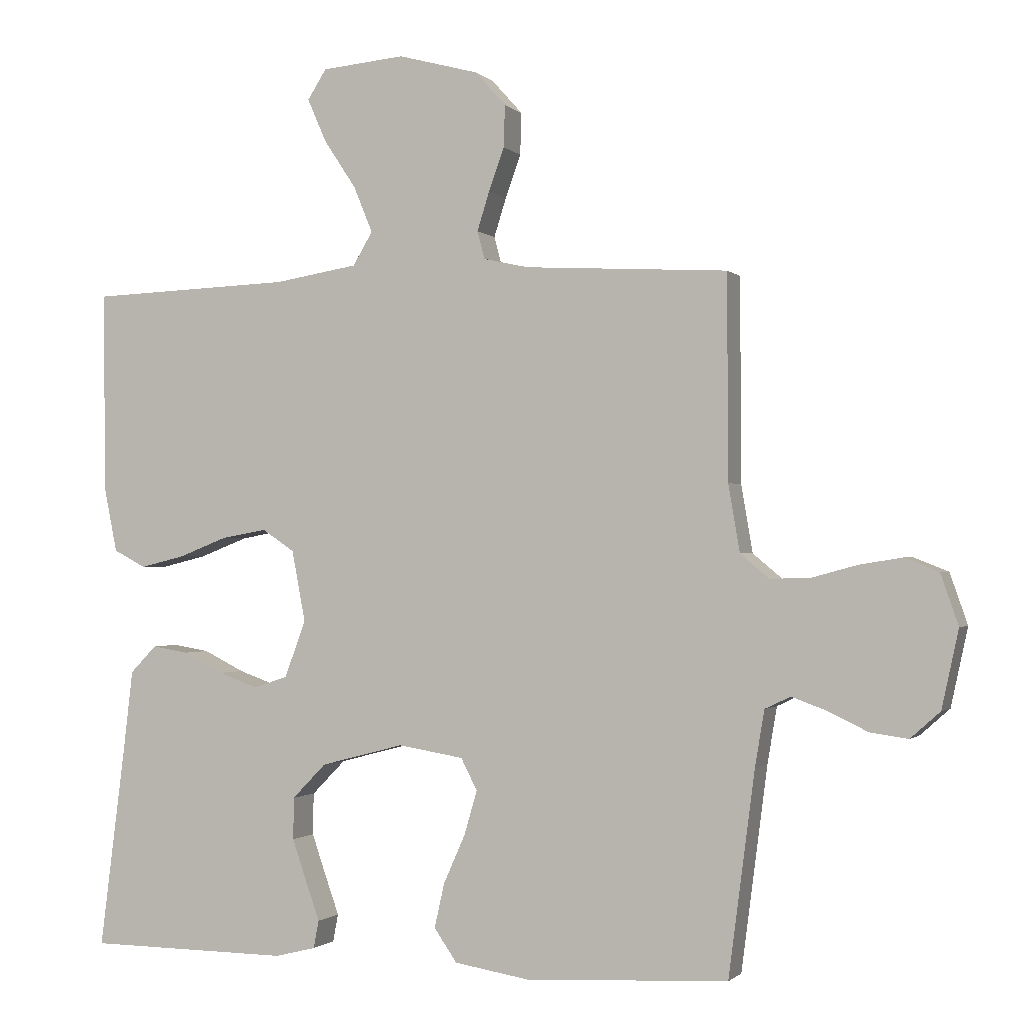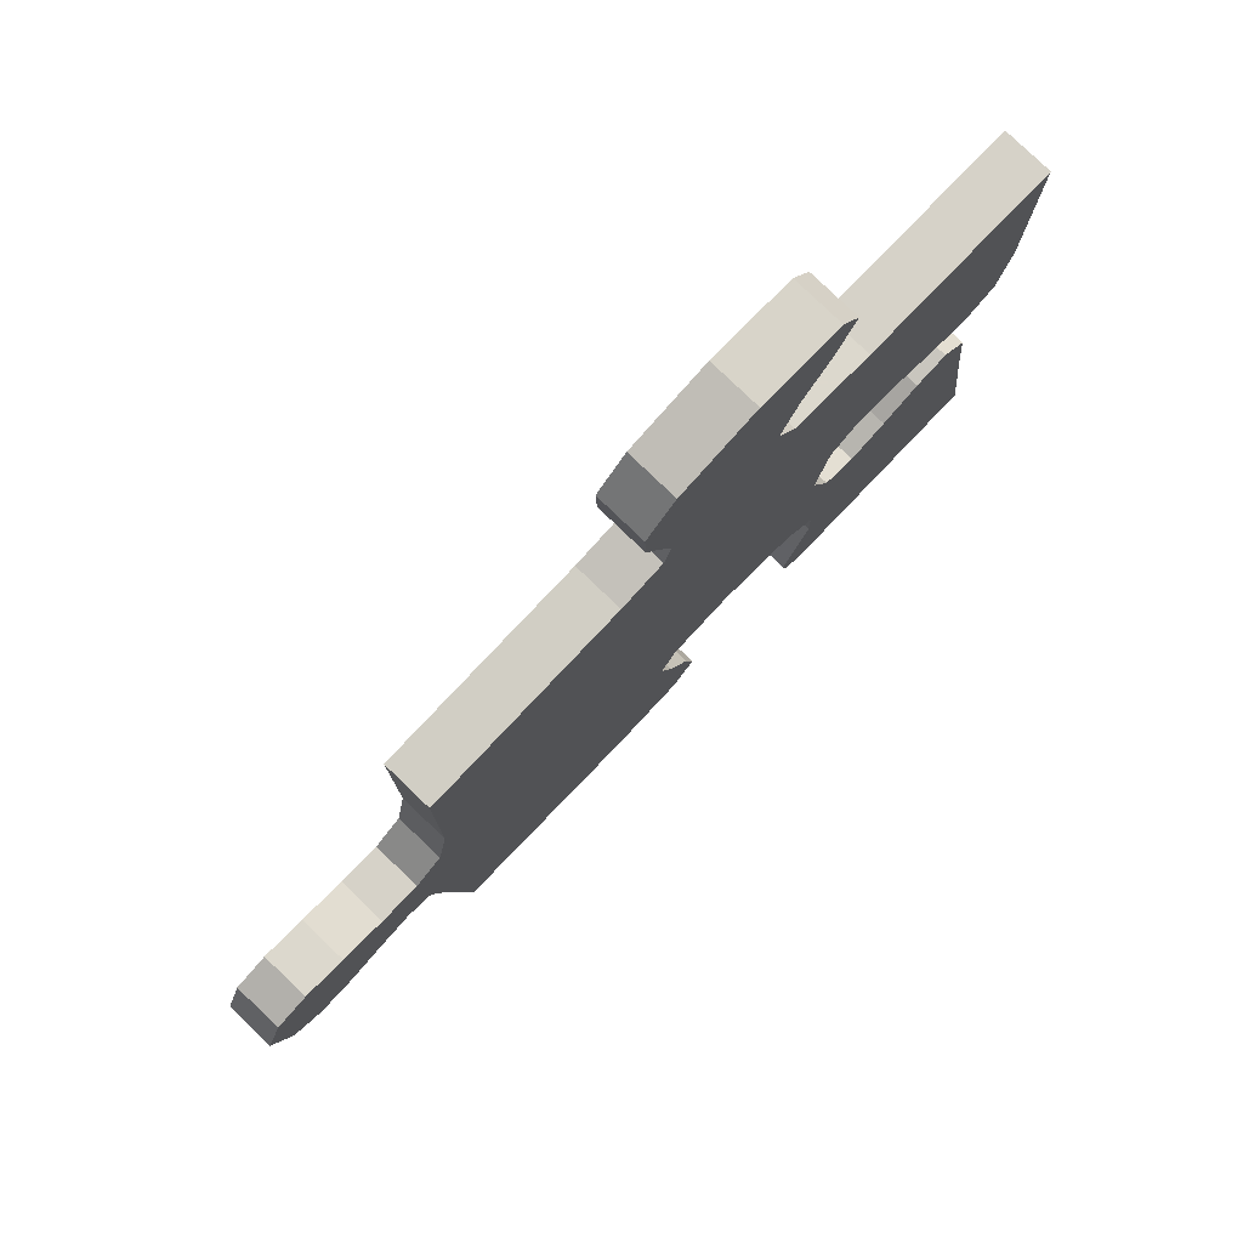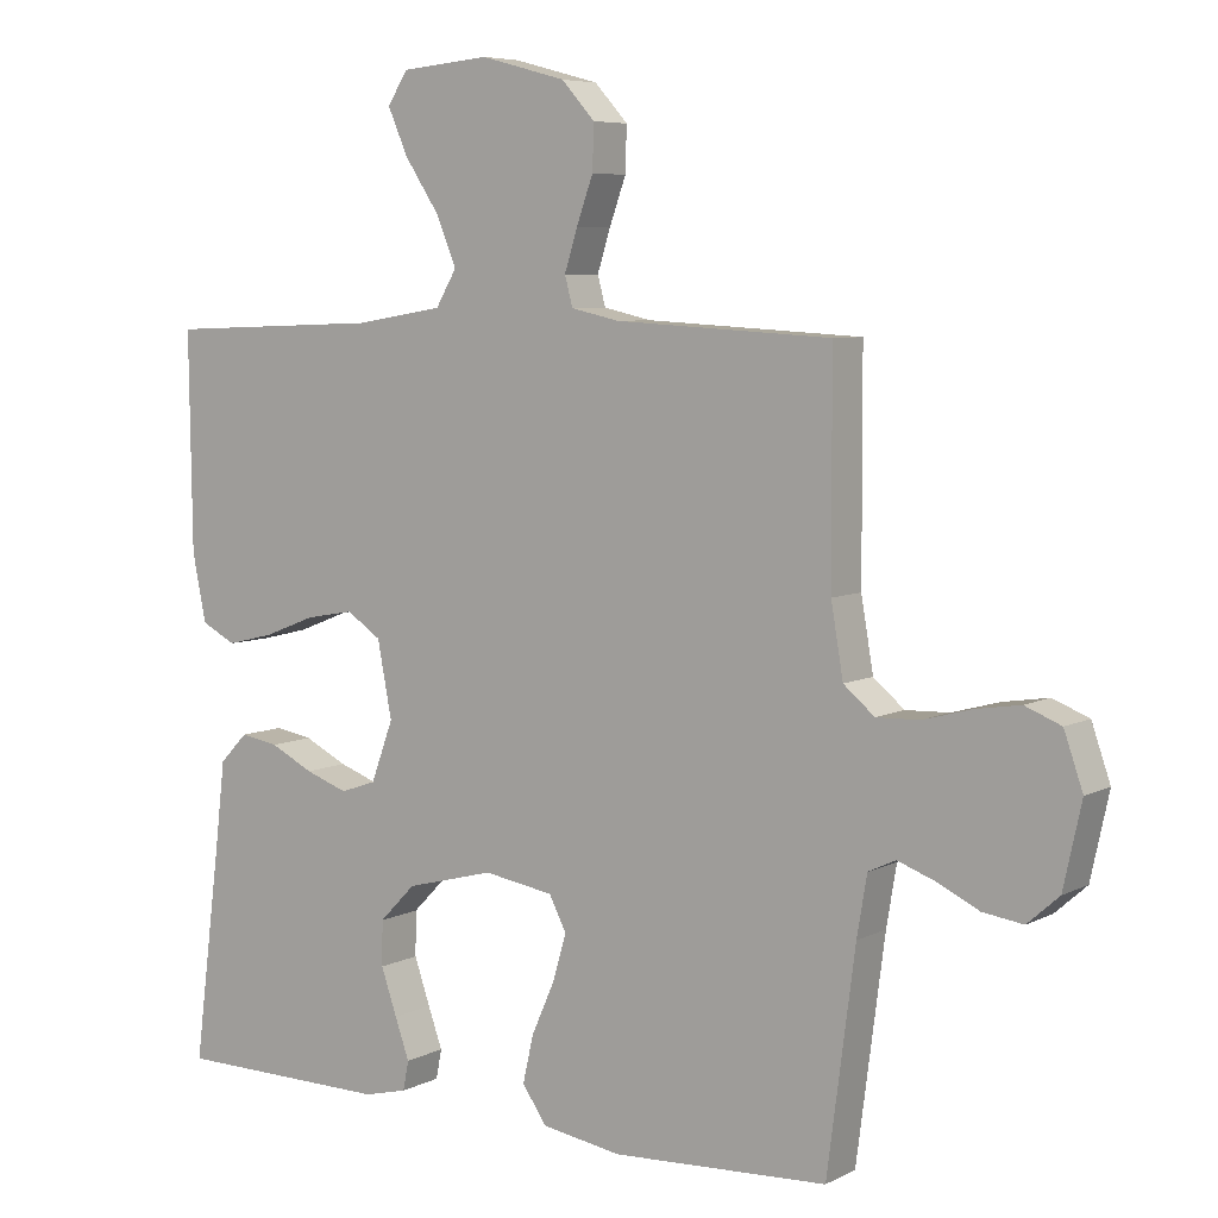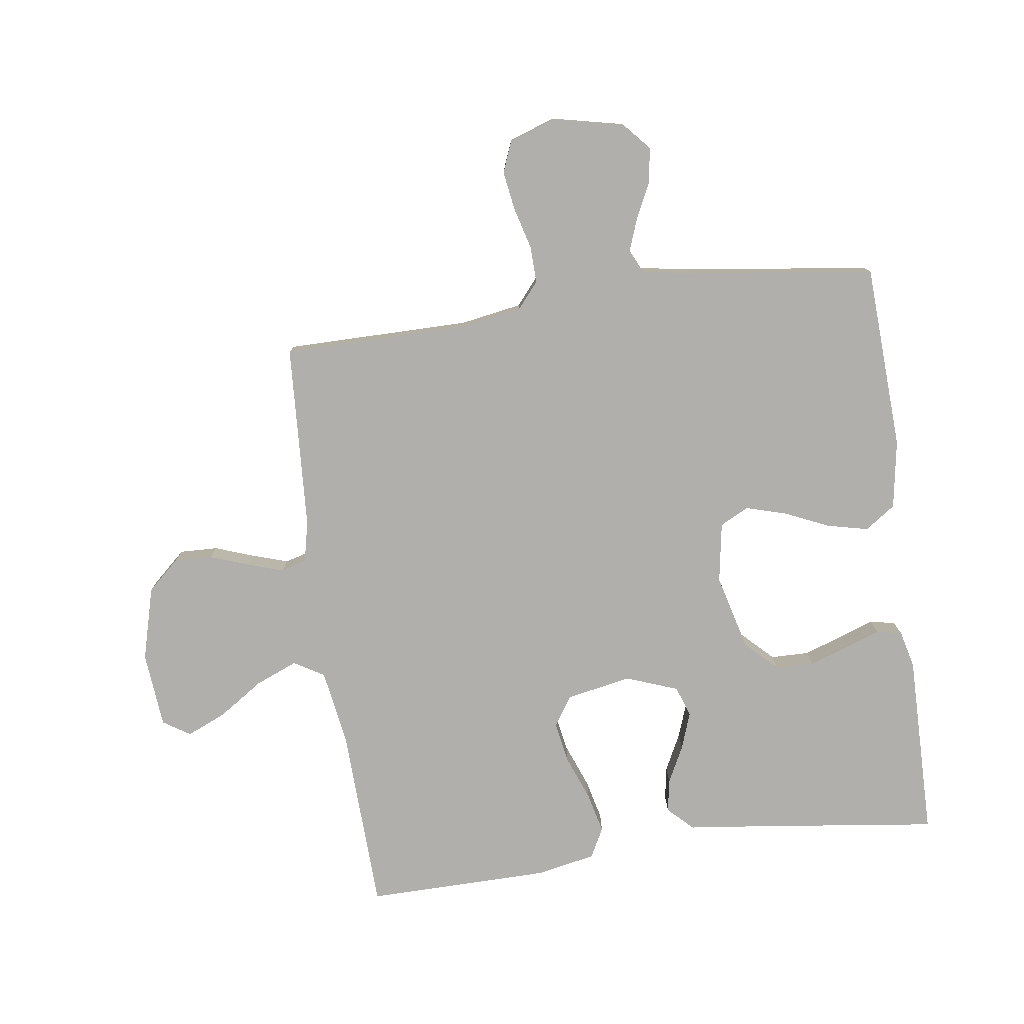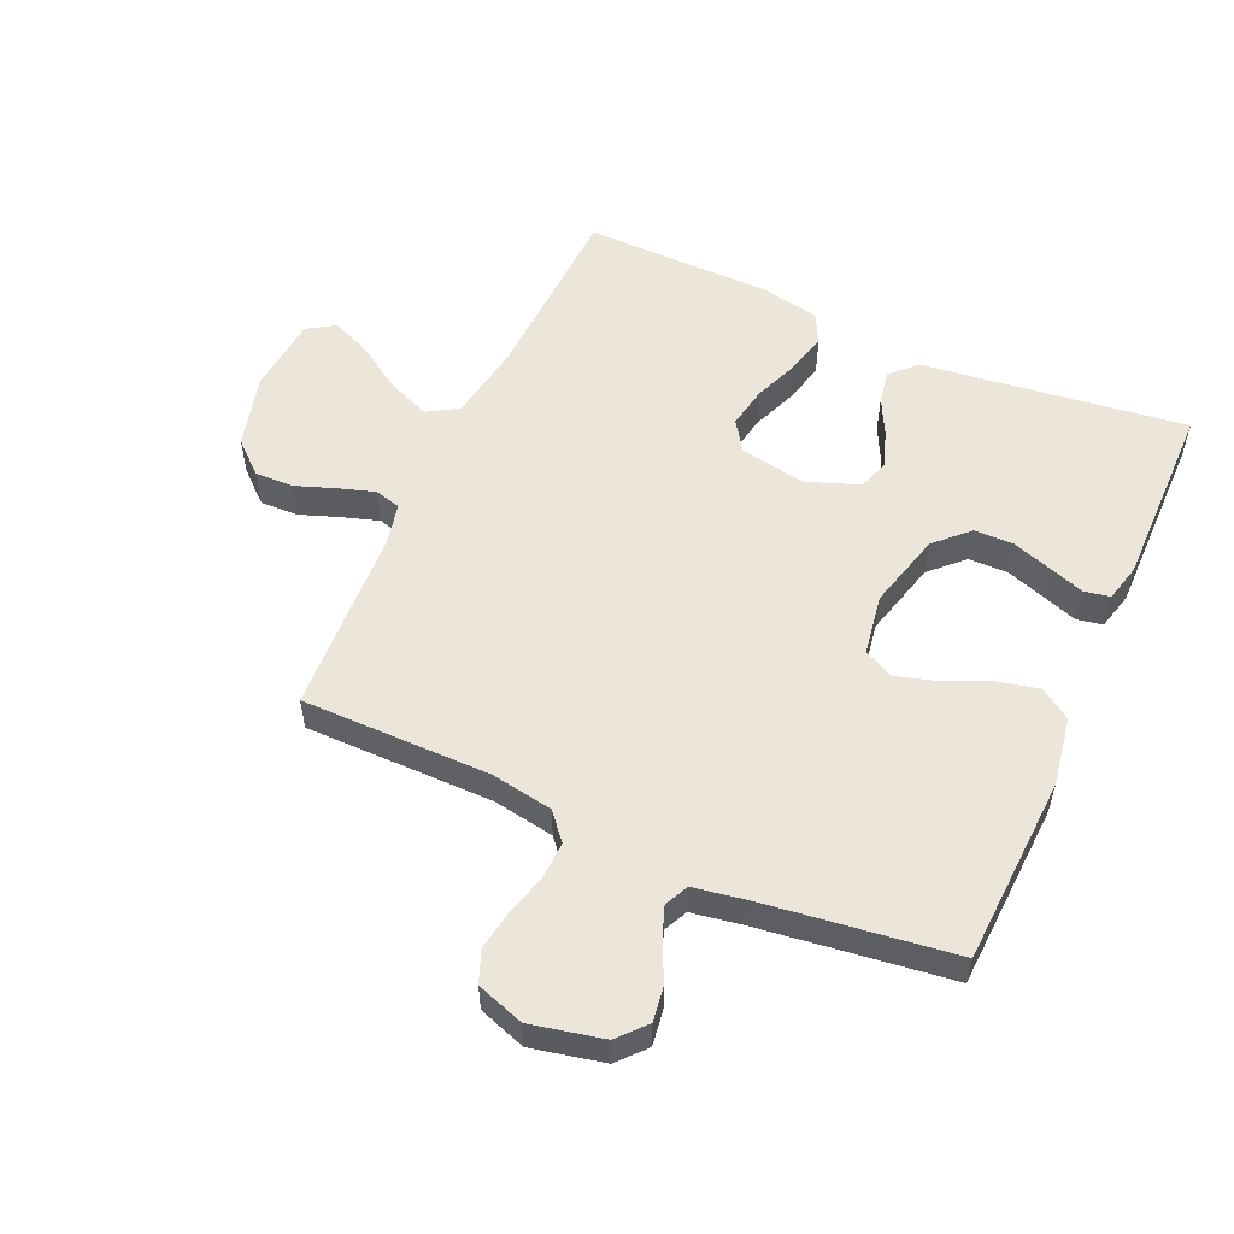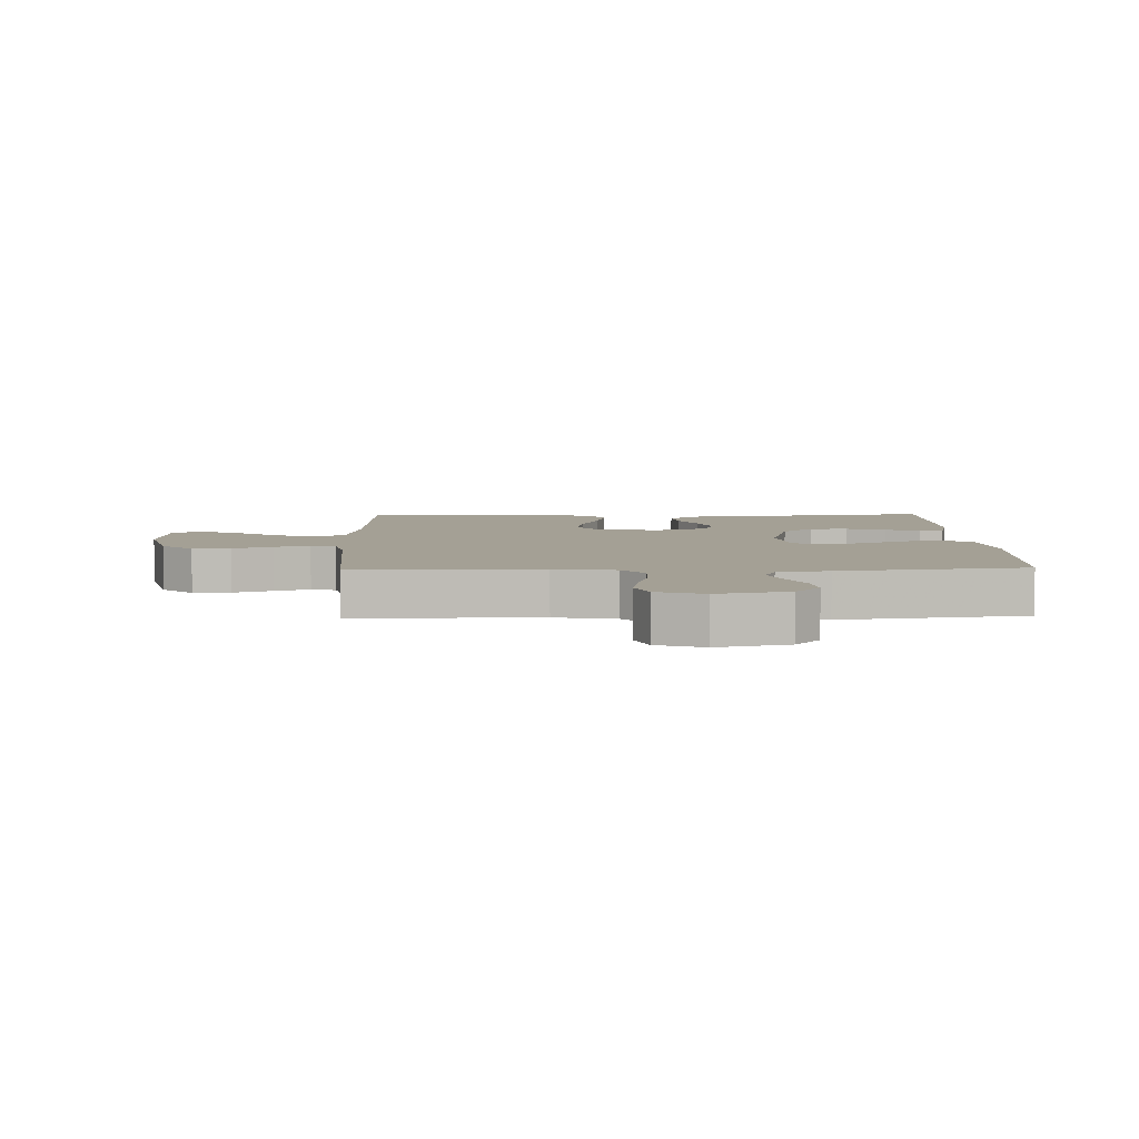
<metadata>
{"format":"obj","ext":"obj","renderer":"f3d","projection":"perspective","resolution":1024,"background":"white","views":[{"elev":-1.1,"azim":20.4,"up":"+Z"},{"elev":79.7,"azim":133.8,"up":"+Z"},{"elev":6.4,"azim":34.8,"up":"+Z"},{"elev":-78.3,"azim":97.9,"up":"+Y"},{"elev":54.2,"azim":114.1,"up":"+Y"},{"elev":5.8,"azim":88.3,"up":"+Y"}]}
</metadata>
<code>
v 0.5 0.07 -0.5
v 0.2 0.07 -0.515
v 0.089 0.07 -0.497
v 0.055 0.07 -0.448
v 0.07 0.07 -0.382
v 0.102 0.07 -0.31
v 0.121 0.07 -0.245
v 0.097 0.07 -0.198
v 0 0.07 -0.182
v -0.123 0.07 -0.214
v -0.173 0.07 -0.265
v -0.174 0.07 -0.327
v -0.152 0.07 -0.391
v -0.132 0.07 -0.447
v -0.14 0.07 -0.488
v -0.2 0.07 -0.503
v -0.5 0.07 -0.5
v -0.462 0.07 -0.2
v -0.448 0.07 -0.081
v -0.409 0.07 -0.041
v -0.356 0.07 -0.05
v -0.296 0.07 -0.08
v -0.237 0.07 -0.101
v -0.187 0.07 -0.084
v -0.156 0.07 0
v -0.176 0.07 0.105
v -0.224 0.07 0.137
v -0.291 0.07 0.125
v -0.363 0.07 0.097
v -0.429 0.07 0.081
v -0.477 0.07 0.106
v -0.496 0.07 0.2
v -0.5 0.07 0.5
v -0.2 0.07 0.511
v -0.076 0.07 0.531
v -0.047 0.07 0.58
v -0.075 0.07 0.648
v -0.123 0.07 0.72
v -0.151 0.07 0.784
v -0.123 0.07 0.828
v 0 0.07 0.839
v 0.119 0.07 0.807
v 0.165 0.07 0.756
v 0.163 0.07 0.694
v 0.14 0.07 0.63
v 0.122 0.07 0.573
v 0.133 0.07 0.532
v 0.2 0.07 0.517
v 0.5 0.07 0.5
v 0.501 0.07 0.2
v 0.518 0.07 0.101
v 0.561 0.07 0.065
v 0.621 0.07 0.067
v 0.687 0.07 0.085
v 0.75 0.07 0.095
v 0.8 0.07 0.075
v 0.826 0.07 0
v 0.801 0.07 -0.115
v 0.757 0.07 -0.154
v 0.701 0.07 -0.146
v 0.643 0.07 -0.118
v 0.591 0.07 -0.099
v 0.553 0.07 -0.117
v 0.539 0.07 -0.2
v 0.5 0 -0.5
v 0.2 0 -0.515
v 0.089 0 -0.497
v 0.055 0 -0.448
v 0.07 0 -0.382
v 0.102 0 -0.31
v 0.121 0 -0.245
v 0.097 0 -0.198
v 0 0 -0.182
v -0.123 0 -0.214
v -0.173 0 -0.265
v -0.174 0 -0.327
v -0.152 0 -0.391
v -0.132 0 -0.447
v -0.14 0 -0.488
v -0.2 0 -0.503
v -0.5 0 -0.5
v -0.462 0 -0.2
v -0.448 0 -0.081
v -0.409 0 -0.041
v -0.356 0 -0.05
v -0.296 0 -0.08
v -0.237 0 -0.101
v -0.187 0 -0.084
v -0.156 0 0
v -0.176 0 0.105
v -0.224 0 0.137
v -0.291 0 0.125
v -0.363 0 0.097
v -0.429 0 0.081
v -0.477 0 0.106
v -0.496 0 0.2
v -0.5 0 0.5
v -0.2 0 0.511
v -0.076 0 0.531
v -0.047 0 0.58
v -0.075 0 0.648
v -0.123 0 0.72
v -0.151 0 0.784
v -0.123 0 0.828
v 0 0 0.839
v 0.119 0 0.807
v 0.165 0 0.756
v 0.163 0 0.694
v 0.14 0 0.63
v 0.122 0 0.573
v 0.133 0 0.532
v 0.2 0 0.517
v 0.5 0 0.5
v 0.501 0 0.2
v 0.518 0 0.101
v 0.561 0 0.065
v 0.621 0 0.067
v 0.687 0 0.085
v 0.75 0 0.095
v 0.8 0 0.075
v 0.826 0 0
v 0.801 0 -0.115
v 0.757 0 -0.154
v 0.701 0 -0.146
v 0.643 0 -0.118
v 0.591 0 -0.099
v 0.553 0 -0.117
v 0.539 0 -0.2
f 59 60 61
f 58 59 61
f 57 58 61
f 56 57 61
f 55 56 61
f 54 55 61
f 53 54 61
f 52 53 61 62
f 51 52 62 63
f 48 49 50
f 51 63 64
f 50 51 64
f 48 50 64
f 47 48 64
f 43 44 45
f 42 43 45
f 41 42 45
f 40 41 45
f 39 40 45
f 38 39 45
f 37 38 45
f 36 37 45 46
f 35 36 46 47
f 32 33 34
f 31 32 34
f 30 31 34
f 29 30 34
f 28 29 34
f 34 35 47
f 28 34 47
f 27 28 47
f 20 21 22
f 19 20 22
f 18 19 22
f 17 18 22
f 16 17 22
f 15 16 22
f 14 15 22
f 13 14 22
f 12 13 22
f 11 12 22 23
f 10 11 23 24
f 4 5 6
f 3 4 6
f 2 3 6
f 1 2 6
f 64 1 6
f 64 6 7
f 26 27 47 64
f 25 26 64
f 9 10 24 25
f 8 9 25 64
f 7 8 64
f 125 124 123
f 125 123 122
f 125 122 121
f 125 121 120
f 125 120 119
f 125 119 118
f 125 118 117
f 126 125 117 116
f 127 126 116 115
f 114 113 112
f 128 127 115
f 128 115 114
f 128 114 112
f 128 112 111
f 109 108 107
f 109 107 106
f 109 106 105
f 109 105 104
f 109 104 103
f 109 103 102
f 109 102 101
f 110 109 101 100
f 111 110 100 99
f 98 97 96
f 98 96 95
f 98 95 94
f 98 94 93
f 98 93 92
f 111 99 98
f 111 98 92
f 111 92 91
f 86 85 84
f 86 84 83
f 86 83 82
f 86 82 81
f 86 81 80
f 86 80 79
f 86 79 78
f 86 78 77
f 86 77 76
f 87 86 76 75
f 88 87 75 74
f 70 69 68
f 70 68 67
f 70 67 66
f 70 66 65
f 70 65 128
f 71 70 128
f 128 111 91 90
f 128 90 89
f 89 88 74 73
f 128 89 73 72
f 128 72 71
f 1 65 66 2
f 2 66 67 3
f 3 67 68 4
f 4 68 69 5
f 5 69 70 6
f 6 70 71 7
f 7 71 72 8
f 8 72 73 9
f 9 73 74 10
f 10 74 75 11
f 11 75 76 12
f 12 76 77 13
f 13 77 78 14
f 14 78 79 15
f 15 79 80 16
f 16 80 81 17
f 17 81 82 18
f 18 82 83 19
f 19 83 84 20
f 20 84 85 21
f 21 85 86 22
f 22 86 87 23
f 23 87 88 24
f 24 88 89 25
f 25 89 90 26
f 26 90 91 27
f 27 91 92 28
f 28 92 93 29
f 29 93 94 30
f 30 94 95 31
f 31 95 96 32
f 32 96 97 33
f 33 97 98 34
f 34 98 99 35
f 35 99 100 36
f 36 100 101 37
f 37 101 102 38
f 38 102 103 39
f 39 103 104 40
f 40 104 105 41
f 41 105 106 42
f 42 106 107 43
f 43 107 108 44
f 44 108 109 45
f 45 109 110 46
f 46 110 111 47
f 47 111 112 48
f 48 112 113 49
f 49 113 114 50
f 50 114 115 51
f 51 115 116 52
f 52 116 117 53
f 53 117 118 54
f 54 118 119 55
f 55 119 120 56
f 56 120 121 57
f 57 121 122 58
f 58 122 123 59
f 59 123 124 60
f 60 124 125 61
f 61 125 126 62
f 62 126 127 63
f 63 127 128 64
f 64 128 65 1

</code>
